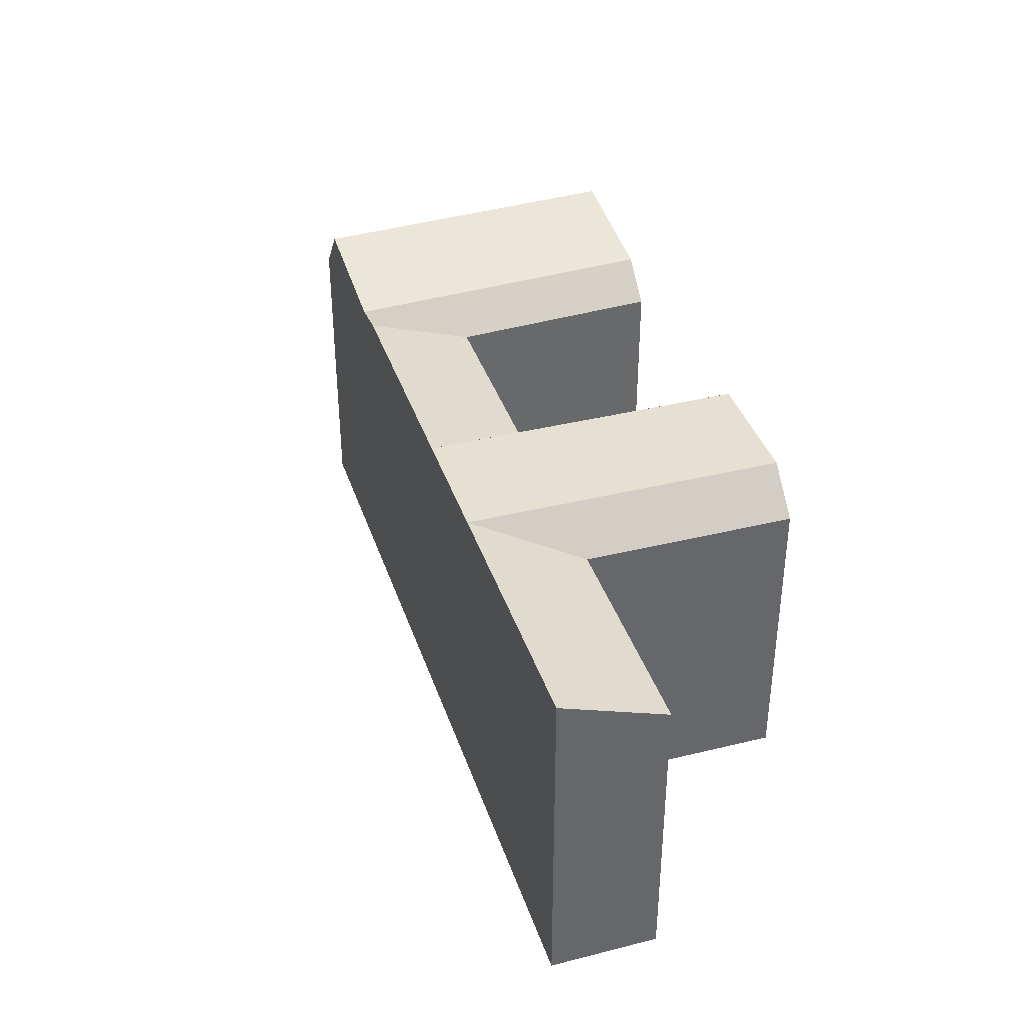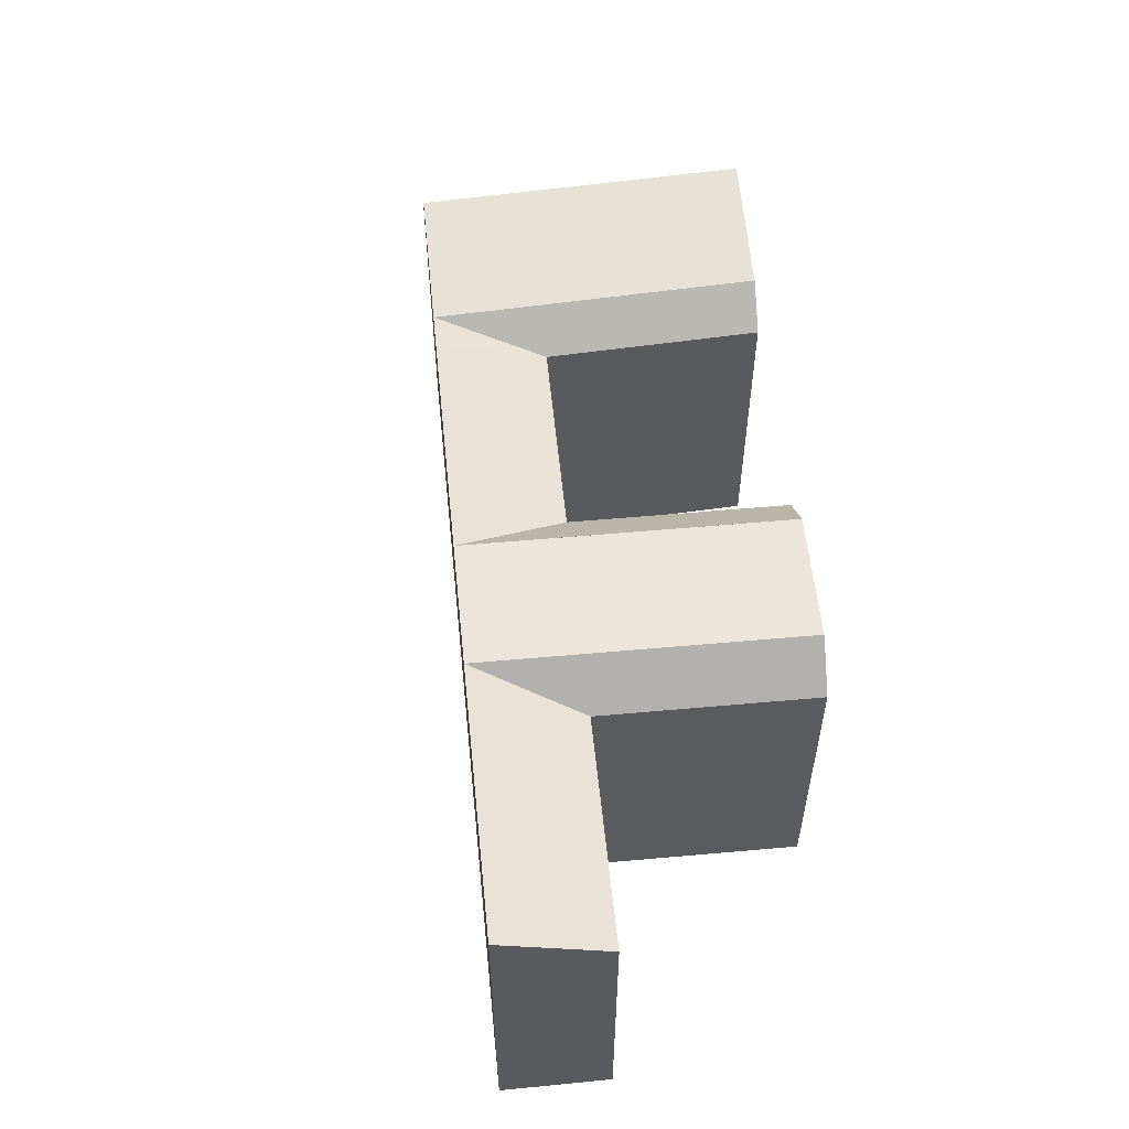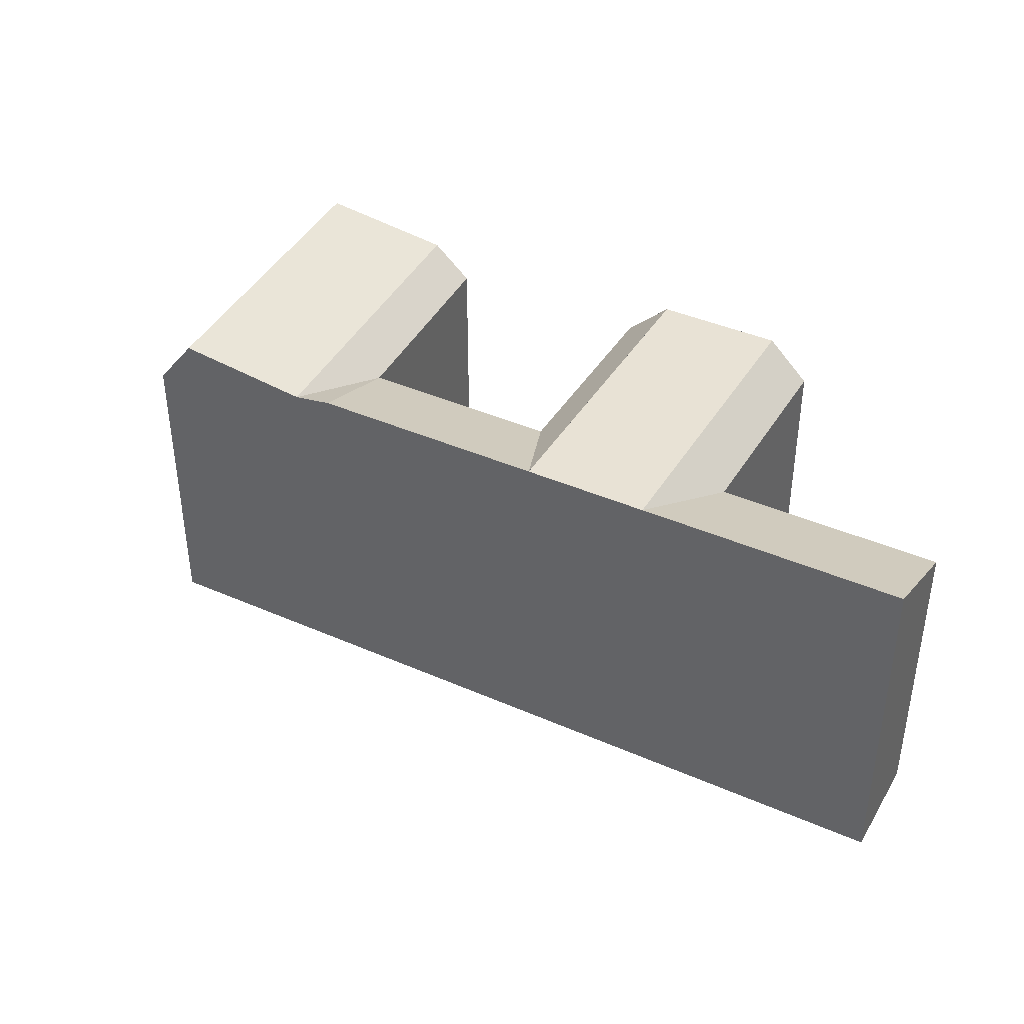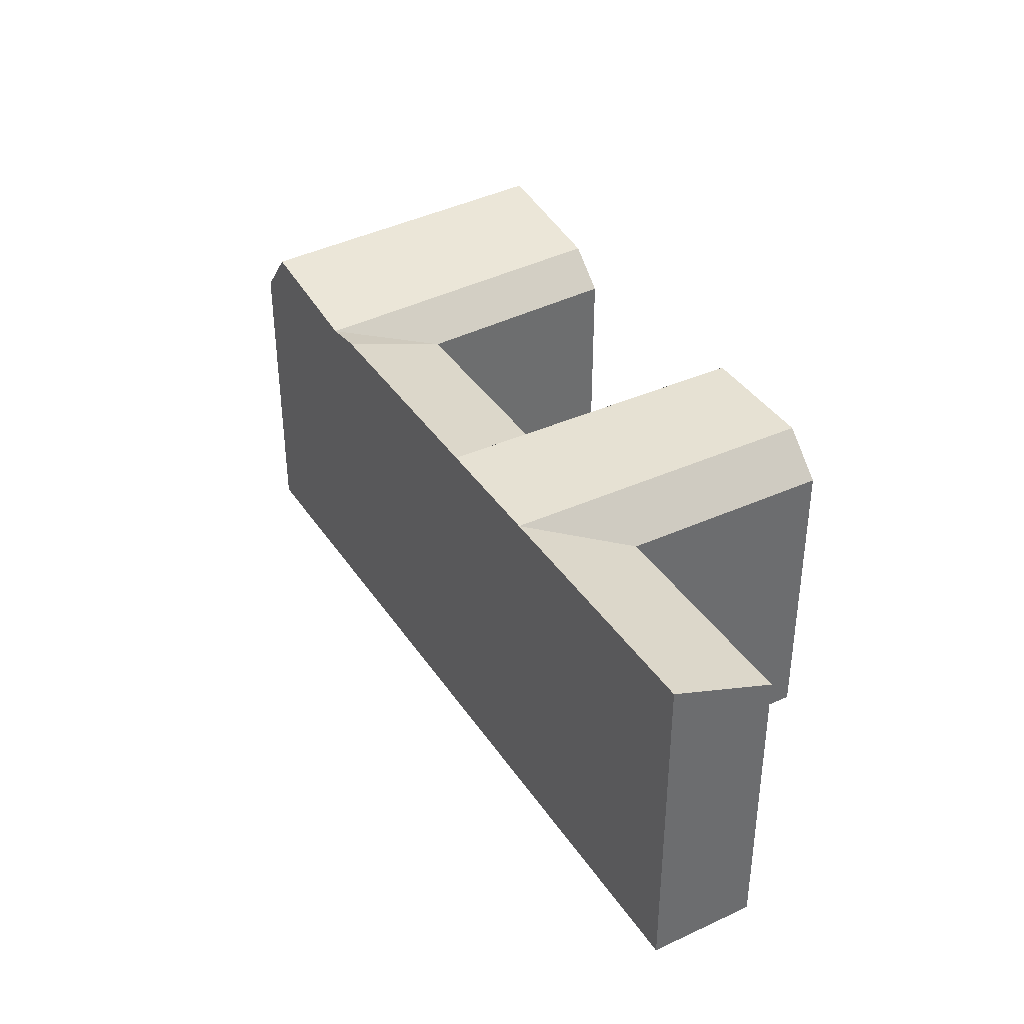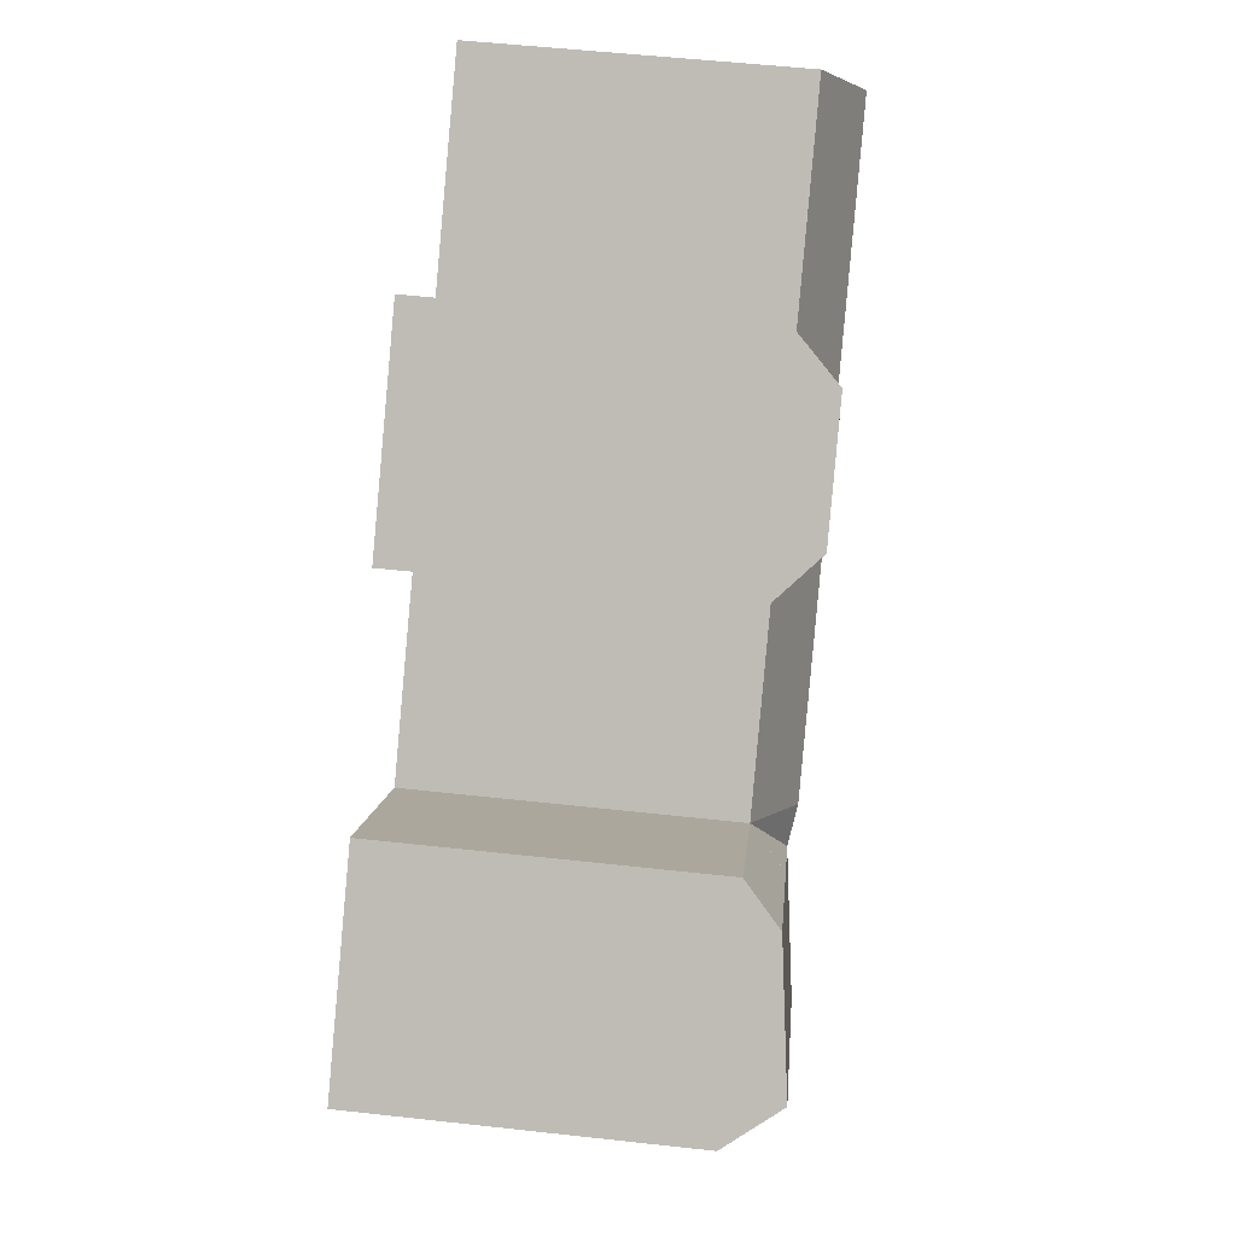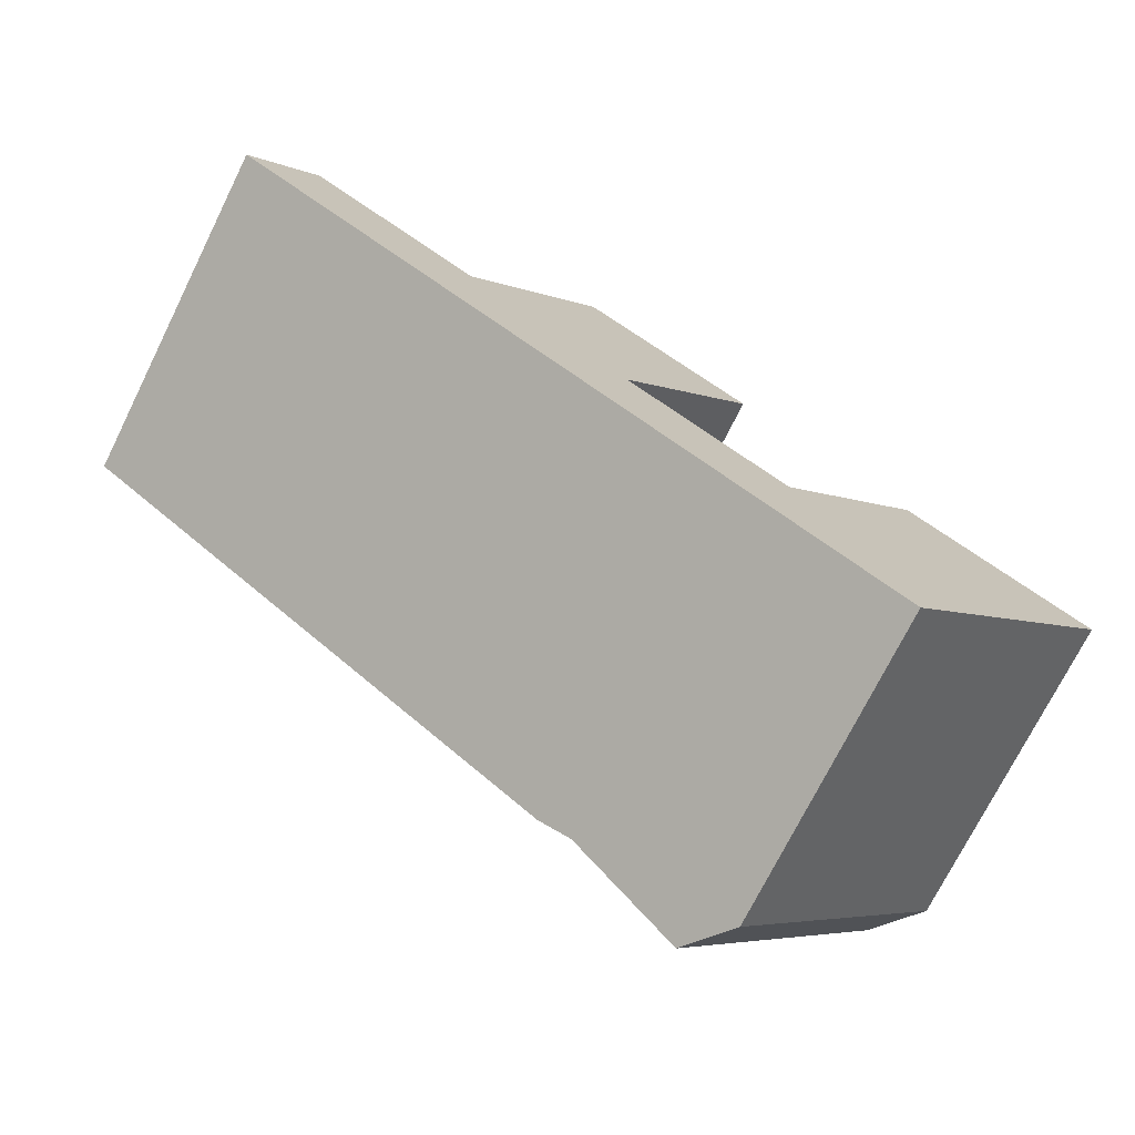
<metadata>
{"format":"obj","ext":"obj","renderer":"f3d","projection":"perspective","resolution":1024,"background":"white","views":[{"elev":38.5,"azim":-68.7,"up":"+Y"},{"elev":57.0,"azim":-56.8,"up":"+Y"},{"elev":40.6,"azim":-112.8,"up":"+Y"},{"elev":38.7,"azim":-81.1,"up":"+Y"},{"elev":55.3,"azim":96.6,"up":"+Z"},{"elev":-73.7,"azim":-26.5,"up":"+Z"}]}
</metadata>
<code>
v  14.85 2.149e-16 -3.509
v  4.16 18.64 5.128
v  4.16 -3.14e-16 5.129
v  14.85 18.64 -3.51
v  0 0 0
v  0.0004492 21.09 -0.0006683
v  42.89 18.64 -9.453
v  34.24 1.174e-15 -19.18
v  42.88 5.788e-16 -9.452
v  34.24 18.64 -19.18
v  24.81 7.079e-16 -11.56
v  32.91 18.64 -1.386
v  32.91 8.484e-17 -1.385
v  24.81 18.64 -11.56
v  22.95 18.64 6.669
v  22.95 -4.084e-16 6.669
v  20.7 21.09 -16.73
v  18.63 21.09 -15.06
v  18.63 21.09 -15.06
v  10.73 21.09 -8.676
v  12.69 21.09 -10.26
v  12.69 21.09 -10.26
v  10.73 5.312e-16 -8.676
v  29.84 21.09 -24.12
v  12.69 6.282e-16 -10.26
v  18.63 9.222e-16 -15.06
v  31.68 20.72 -25.61
v  38.12 21.74 -30.81
v  20.7 1.024e-15 -16.73
v  29.84 1.477e-15 -24.12
v  40.04 18.64 -32.36
v  31.68 1.568e-15 -25.6
v  38.12 1.886e-15 -30.81
v  40.04 1.982e-15 -32.36
v  44.72 20.72 -10.94
v  53.08 18.64 -17.69
v  51.15 21.74 -16.14
v  53.08 1.083e-15 -17.69
v  51.15 9.882e-16 -16.14
v  44.72 6.697e-16 -10.94
v  44.43 1.679e-15 -27.42
v  44.43 18.64 -27.42
v  24.91 21.09 5.085
v  24.91 21.09 5.085
v  30.85 -1.724e-17 0.2816
v  24.91 -3.114e-16 5.085
v  30.85 21.09 0.2809
v  30.85 21.09 0.2809
v  42.51 21.74 -25.87
v  42.51 21.74 -25.87
v  36.07 20.72 -20.67
v  36.07 20.72 -20.66
v  22.75 21.09 -9.895
v  16.81 21.09 -5.093
v  16.81 21.09 -5.093
v  22.75 21.09 -9.895
v  36.07 20.72 -20.66
v  42.51 21.74 -25.87
g defaultobject
f 1 2 3
f 2 1 4
f 2 5 3
f 5 2 6
f 7 8 9
f 8 7 10
f 11 12 13
f 12 11 14
f 15 1 16
f 1 15 4
f 17 18 19
f 20 5 6
f 5 20 21
f 5 21 22
f 5 22 18
f 5 18 23
f 23 18 17
f 23 17 24
f 23 24 25
f 25 24 26
f 26 24 27
f 26 27 28
f 26 28 29
f 29 28 30
f 30 28 31
f 30 31 32
f 32 31 33
f 33 31 34
f 35 36 37
f 36 35 7
f 36 7 38
f 38 7 39
f 39 7 40
f 40 7 9
f 31 41 34
f 41 31 38
f 38 31 42
f 38 42 36
f 15 43 44
f 43 15 12
f 12 15 13
f 13 15 45
f 45 15 46
f 46 15 16
f 47 12 48
f 12 47 43
f 8 14 11
f 14 8 10
f 24 14 10
f 14 24 17
f 14 17 19
f 20 4 21
f 4 20 6
f 4 6 2
f 28 49 50
f 49 35 37
f 35 49 28
f 35 28 51
f 51 28 27
f 51 27 52
f 53 14 19
f 14 53 12
f 12 53 48
f 4 54 21
f 54 4 44
f 44 4 15
f 47 55 43
f 55 47 56
f 55 56 22
f 22 56 18
f 50 31 28
f 31 50 42
f 52 27 10
f 27 24 10
f 51 7 35
f 7 51 57
f 7 57 10
f 42 37 36
f 37 42 58
f 37 58 49
f 23 3 5
f 3 23 1
f 1 23 25
f 1 25 26
f 1 26 16
f 16 26 29
f 16 29 11
f 11 29 30
f 11 30 8
f 8 30 32
f 8 32 33
f 8 33 9
f 9 33 34
f 9 34 41
f 9 41 40
f 40 41 39
f 39 41 38
f 11 46 16
f 46 11 45
f 45 11 13

</code>
